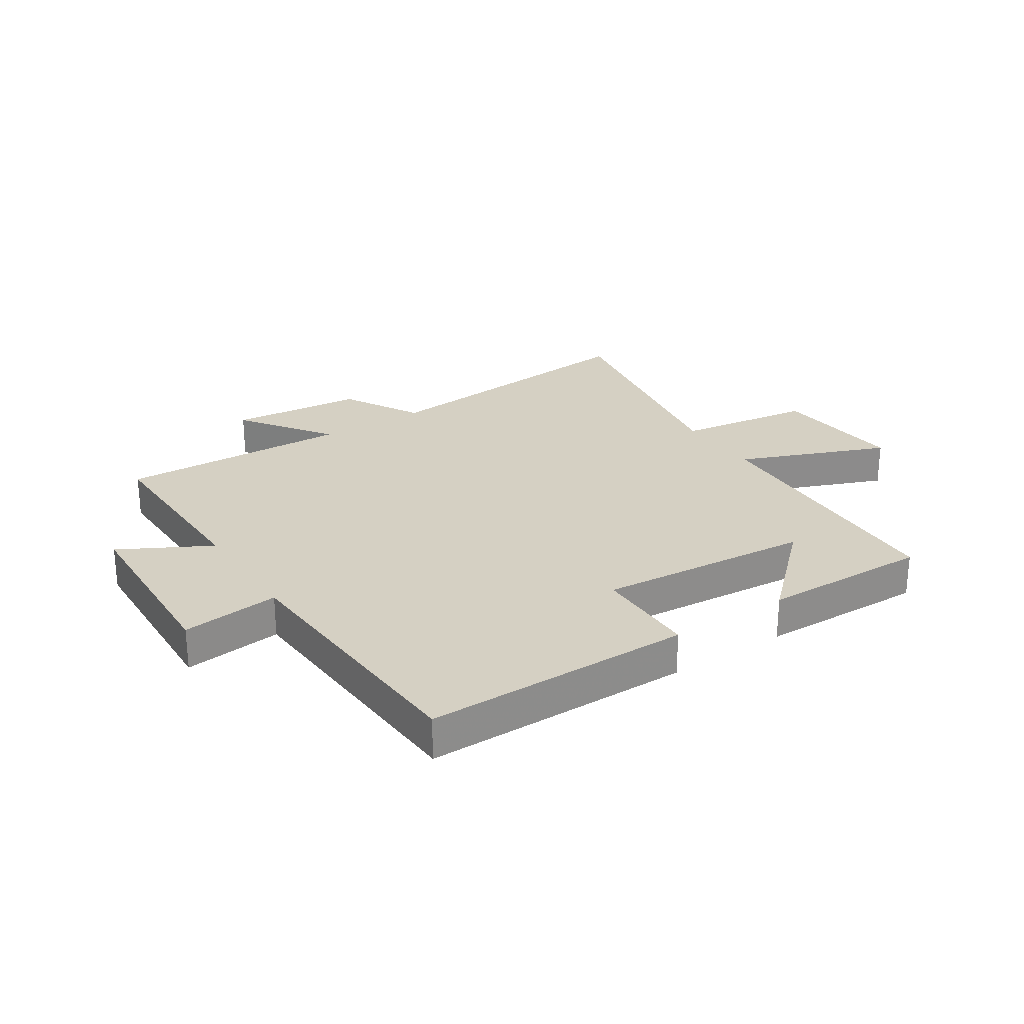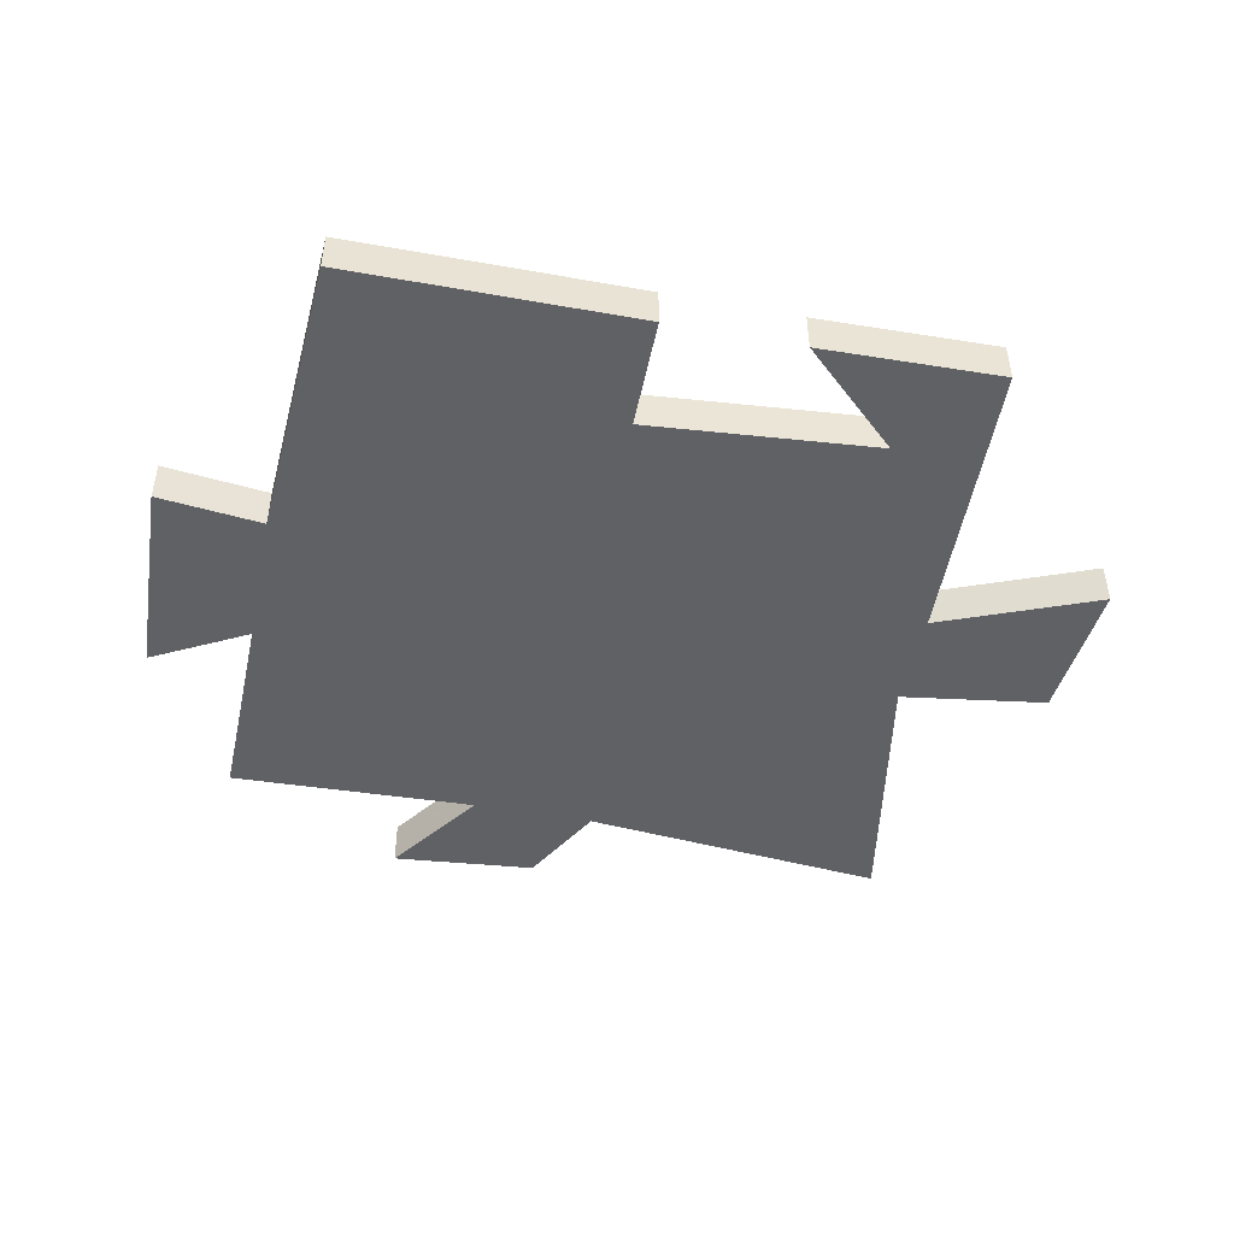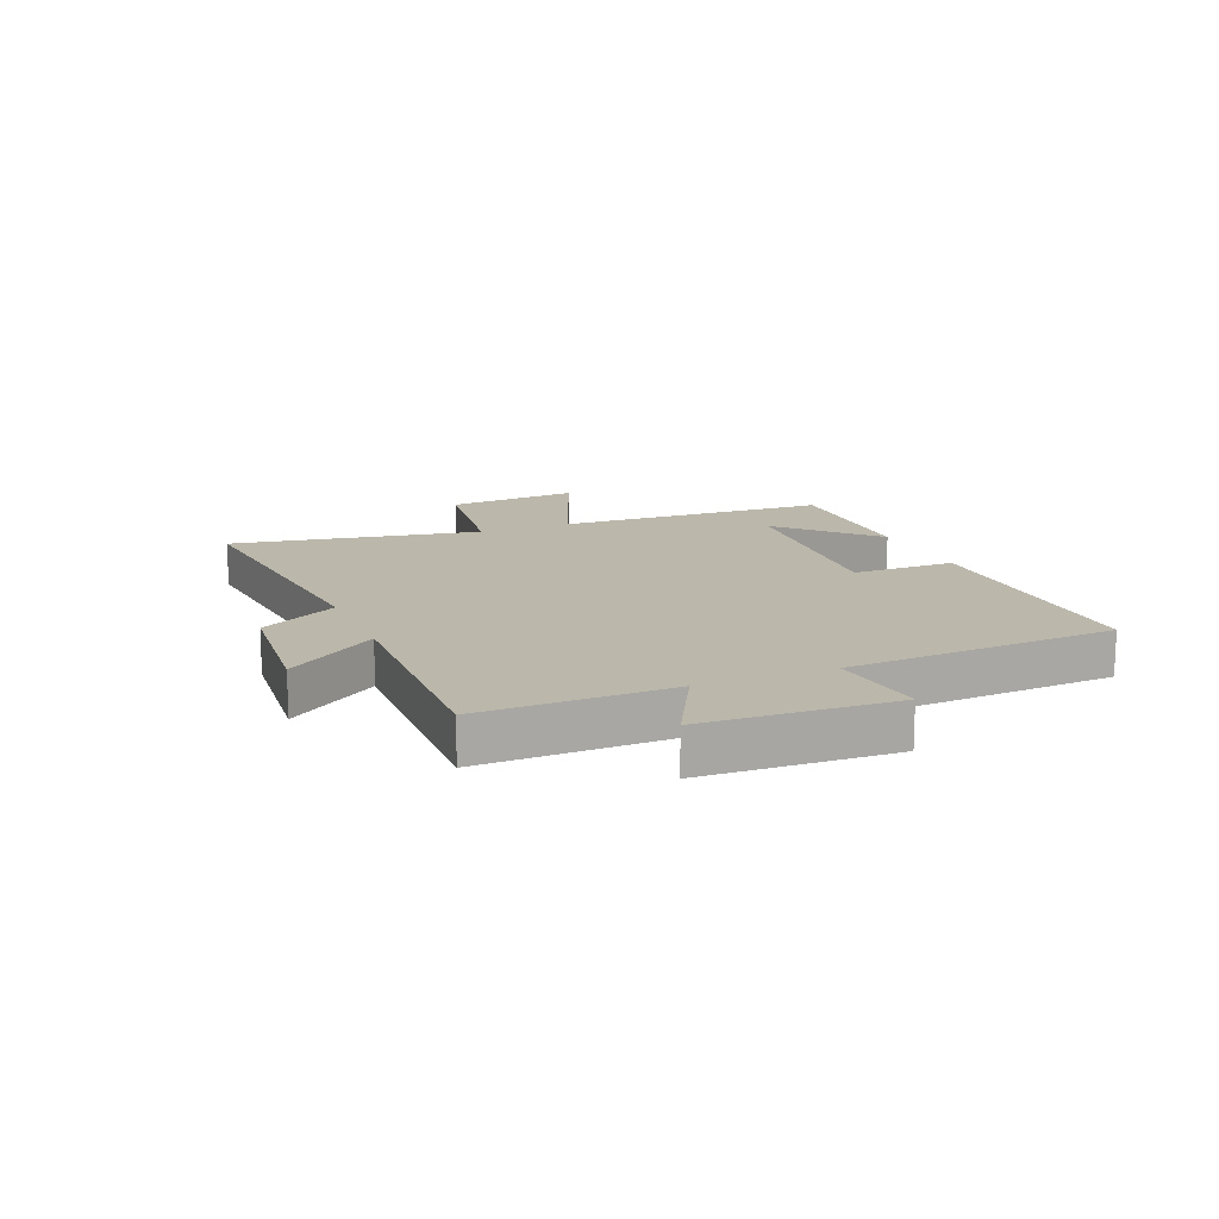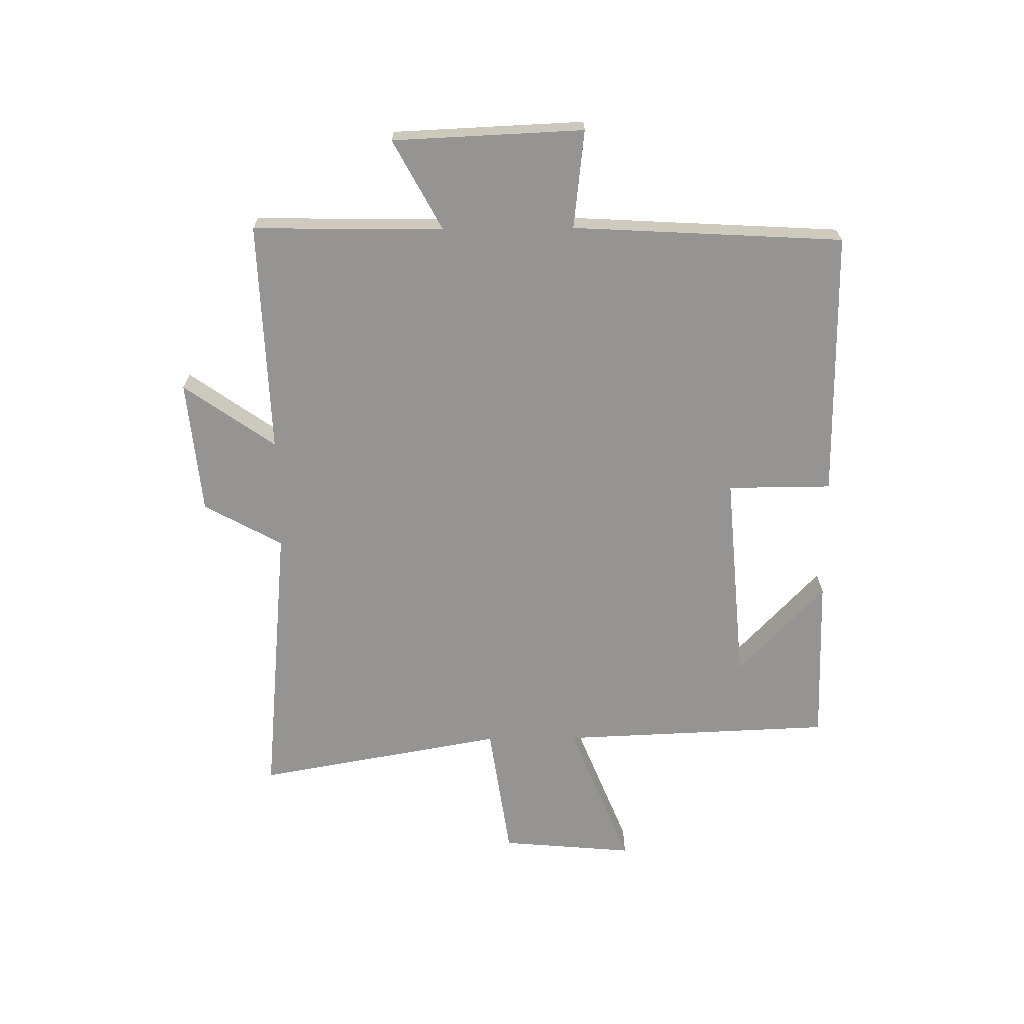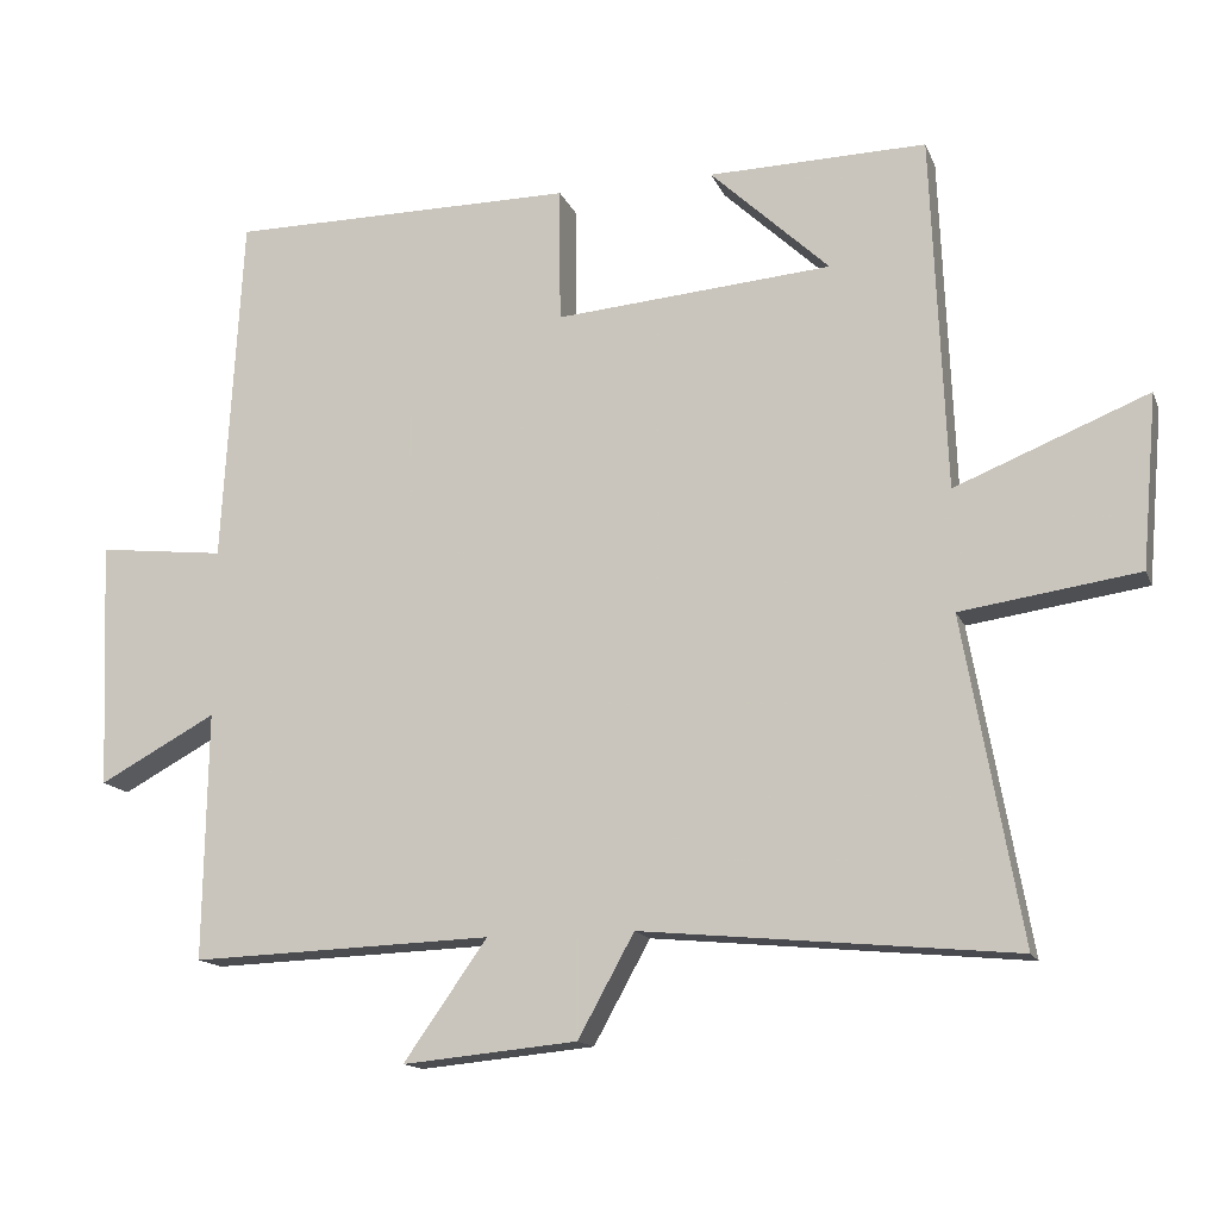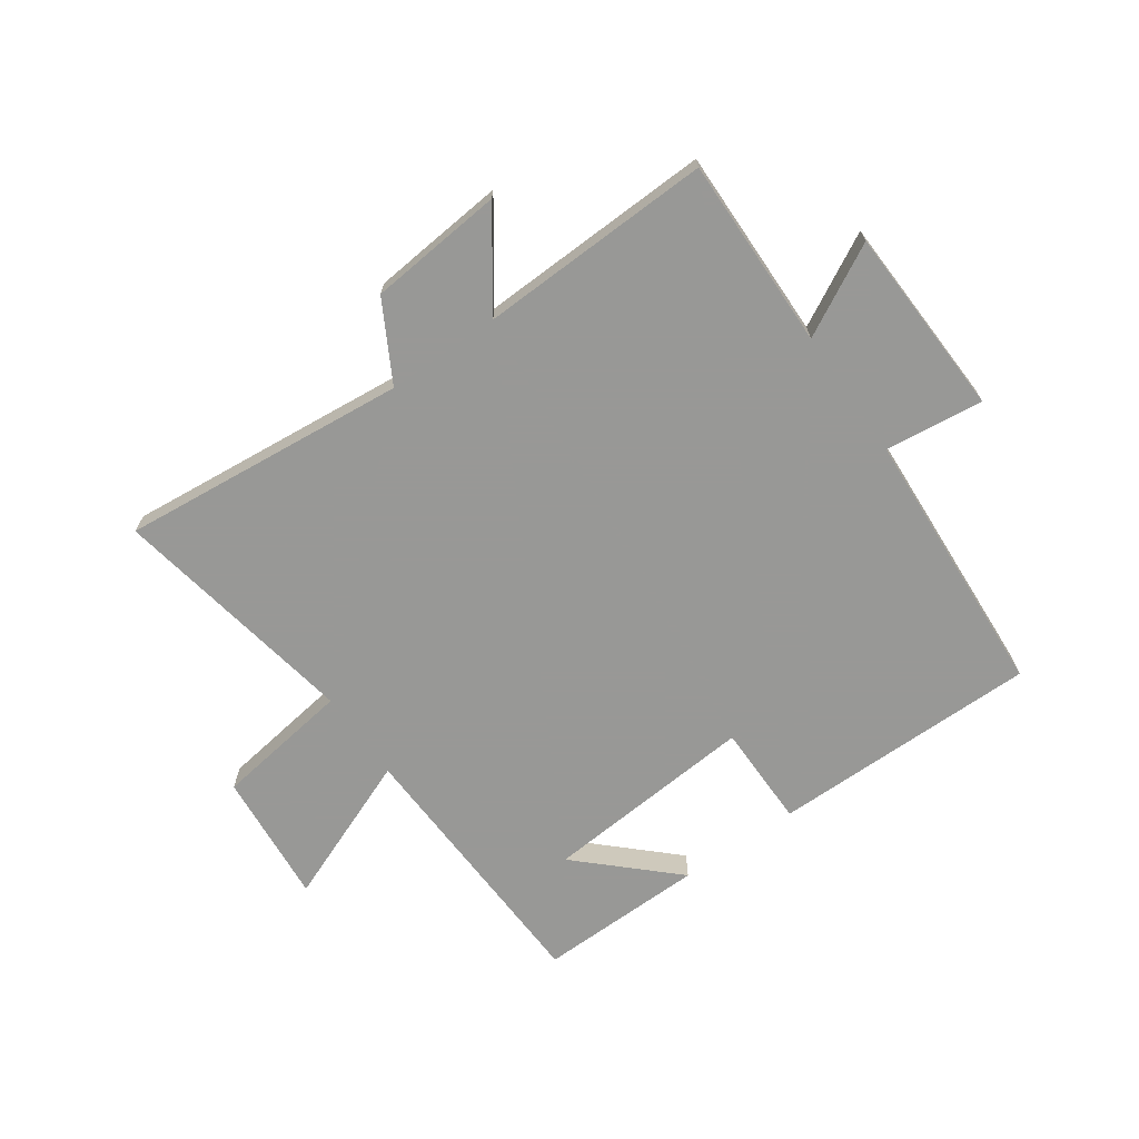
<metadata>
{"format":"obj","ext":"obj","renderer":"f3d","projection":"perspective","resolution":1024,"background":"white","views":[{"elev":26.3,"azim":-33.2,"up":"+Y"},{"elev":-47.2,"azim":-11.5,"up":"+Y"},{"elev":14.3,"azim":-112.7,"up":"+Y"},{"elev":-67.2,"azim":-89.4,"up":"+Y"},{"elev":-14.7,"azim":16.8,"up":"+Z"},{"elev":-68.5,"azim":-145.0,"up":"+Y"}]}
</metadata>
<code>
v -0.474 0.07 0.499
v -0.016 0.07 0.5
v -0.015 0.07 0.322
v 0.351 0.07 0.352
v 0.194 0.07 0.5
v 0.481 0.07 0.506
v 0.5 0.07 0.038
v 0.754 0.07 0.14
v 0.734 0.07 -0.088
v 0.5 0.07 -0.122
v 0.576 0.07 -0.547
v 0.086 0.07 -0.5
v 0.012 0.07 -0.634
v -0.218 0.07 -0.656
v -0.108 0.07 -0.5
v -0.505 0.07 -0.514
v -0.5 0.07 -0.188
v -0.654 0.07 -0.271
v -0.668 0.07 0.055
v -0.5 0.07 0.036
v -0.474 0 0.499
v -0.016 0 0.5
v -0.015 0 0.322
v 0.351 0 0.352
v 0.194 0 0.5
v 0.481 0 0.506
v 0.5 0 0.038
v 0.754 0 0.14
v 0.734 0 -0.088
v 0.5 0 -0.122
v 0.576 0 -0.547
v 0.086 0 -0.5
v 0.012 0 -0.634
v -0.218 0 -0.656
v -0.108 0 -0.5
v -0.505 0 -0.514
v -0.5 0 -0.188
v -0.654 0 -0.271
v -0.668 0 0.055
v -0.5 0 0.036
f 17 18 19 20
f 17 20 1 2
f 15 16 17 2
f 12 13 14 15
f 10 11 12
f 10 12 15
f 7 8 9 10
f 4 5 6
f 4 6 7 10
f 15 2 3
f 3 4 10 15
f 40 39 38 37
f 22 21 40 37
f 22 37 36 35
f 35 34 33 32
f 32 31 30
f 35 32 30
f 30 29 28 27
f 26 25 24
f 30 27 26 24
f 23 22 35
f 35 30 24 23
f 1 21 22 2
f 2 22 23 3
f 3 23 24 4
f 4 24 25 5
f 5 25 26 6
f 6 26 27 7
f 7 27 28 8
f 8 28 29 9
f 9 29 30 10
f 10 30 31 11
f 11 31 32 12
f 12 32 33 13
f 13 33 34 14
f 14 34 35 15
f 15 35 36 16
f 16 36 37 17
f 17 37 38 18
f 18 38 39 19
f 19 39 40 20
f 20 40 21 1

</code>
